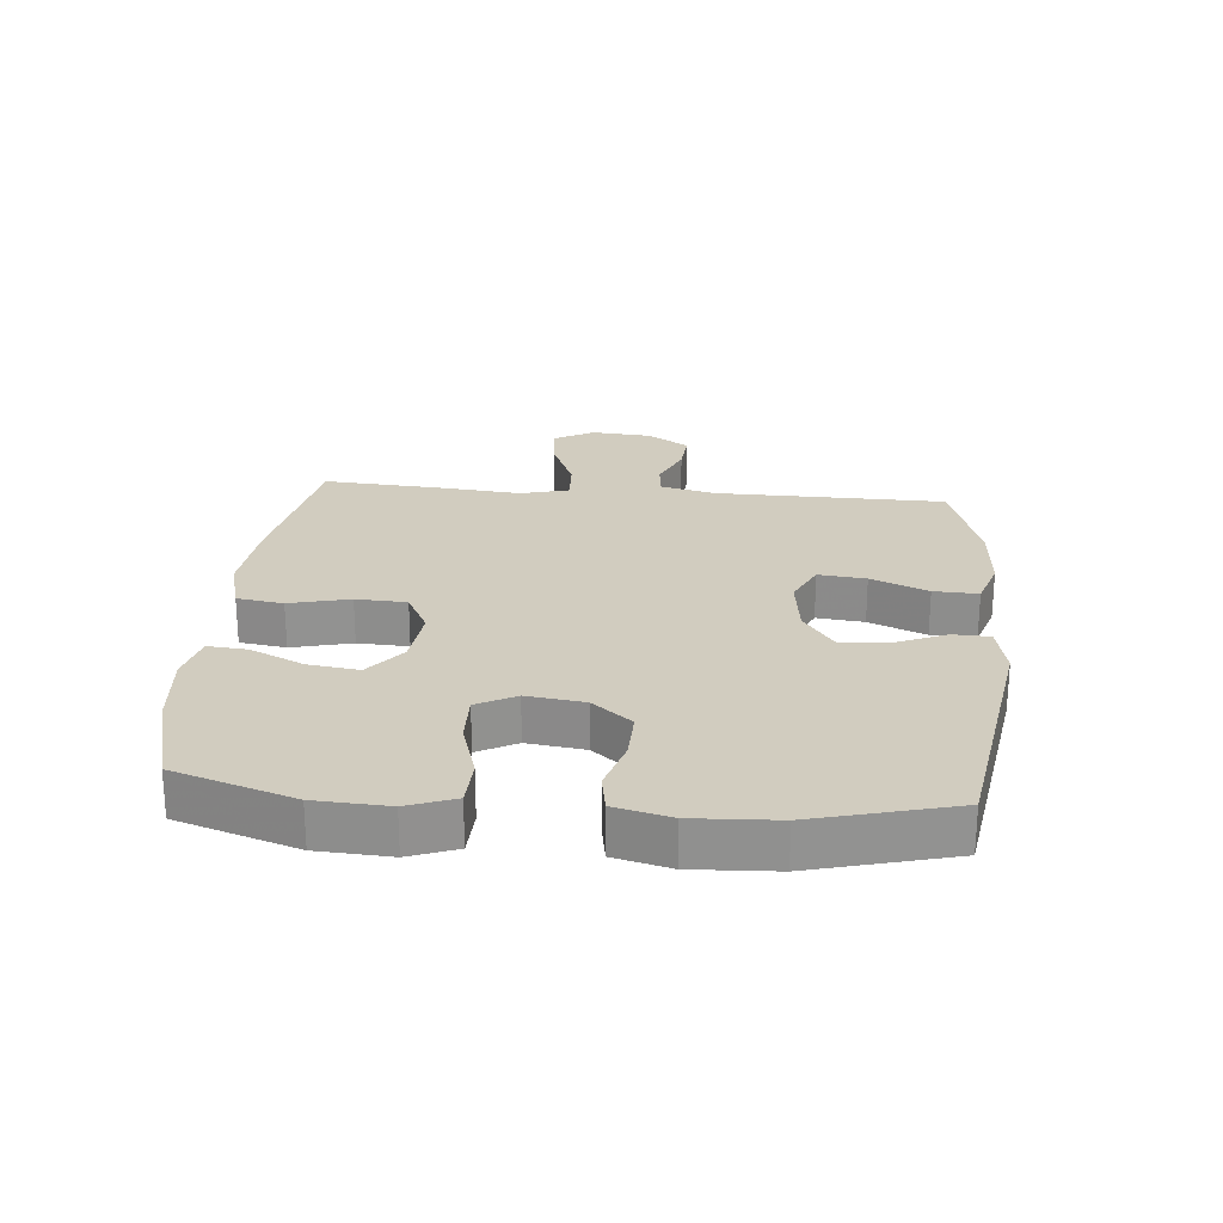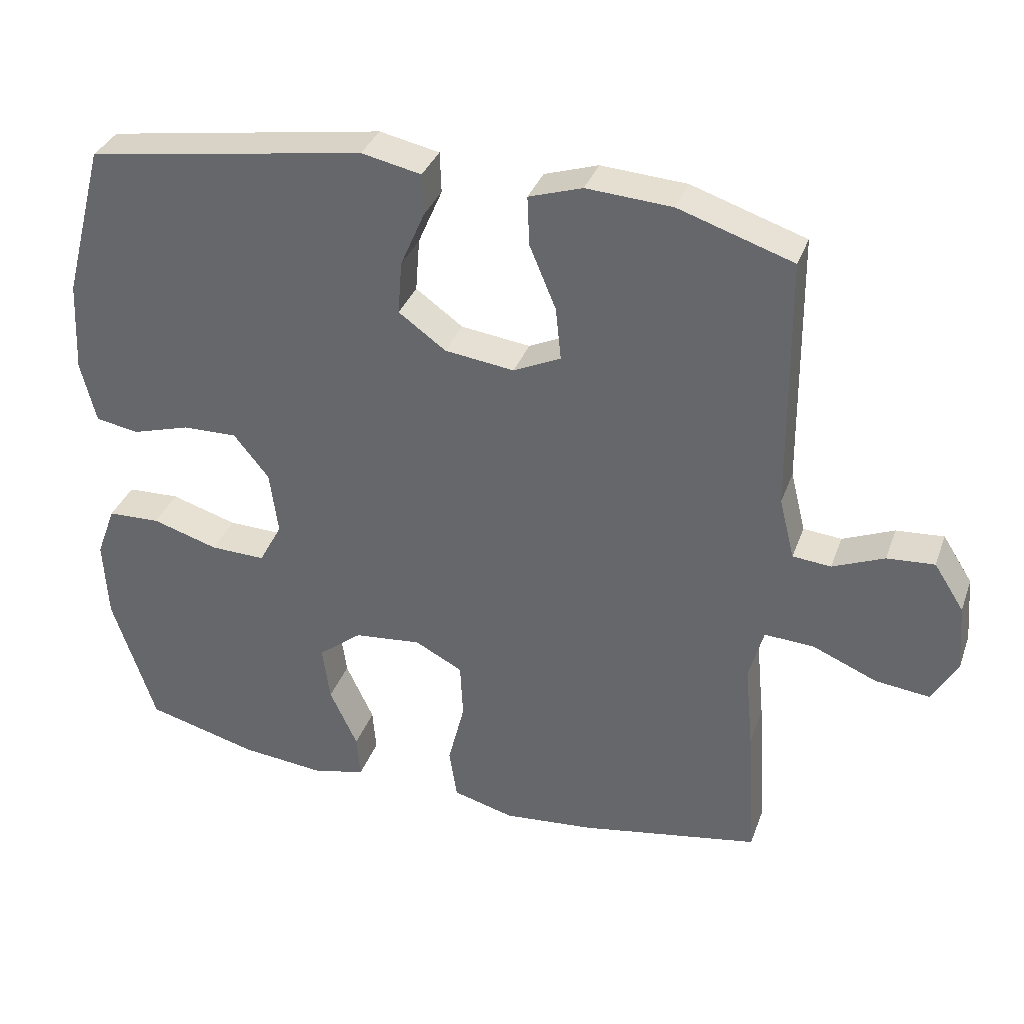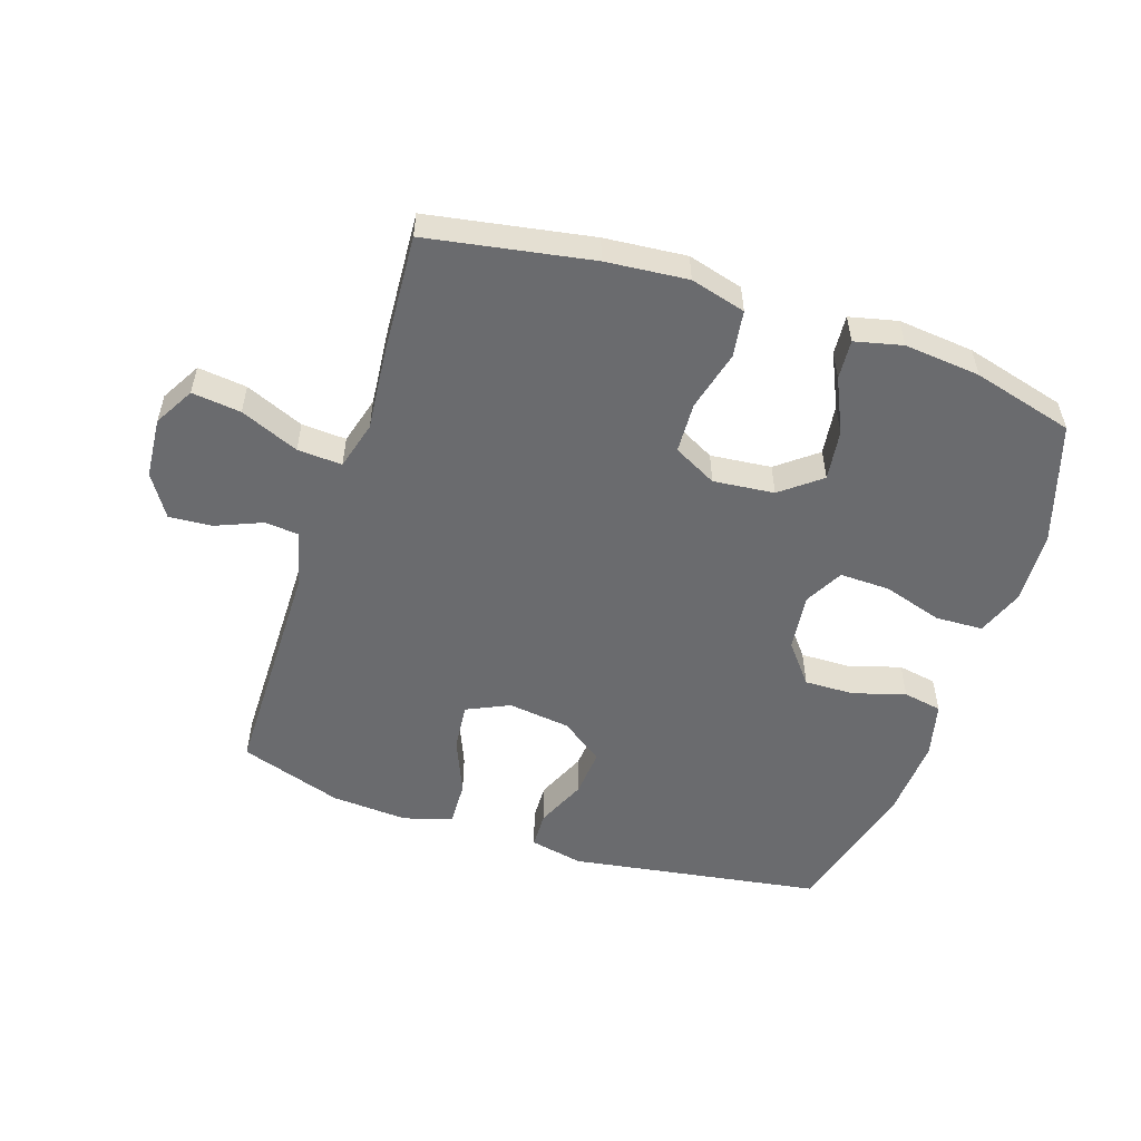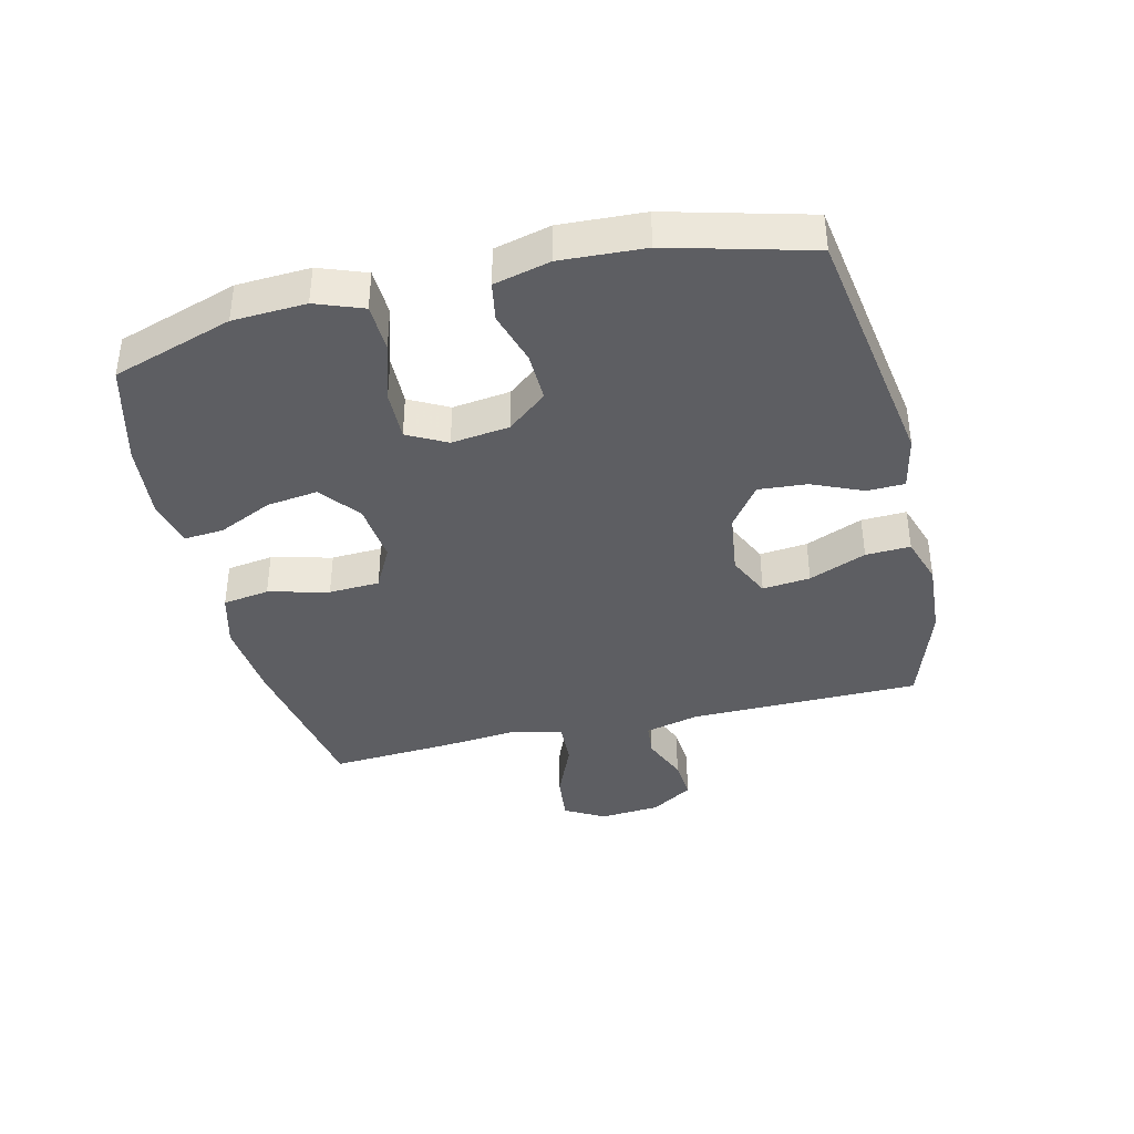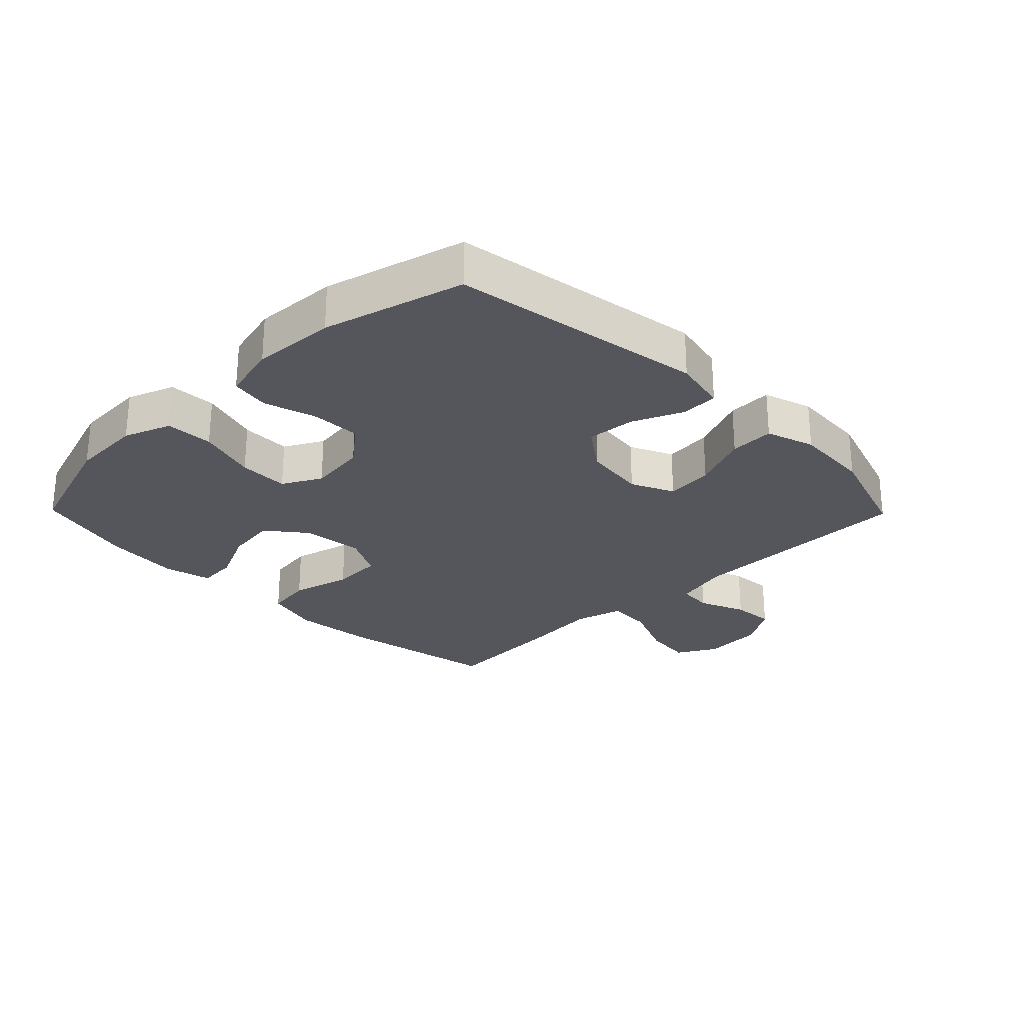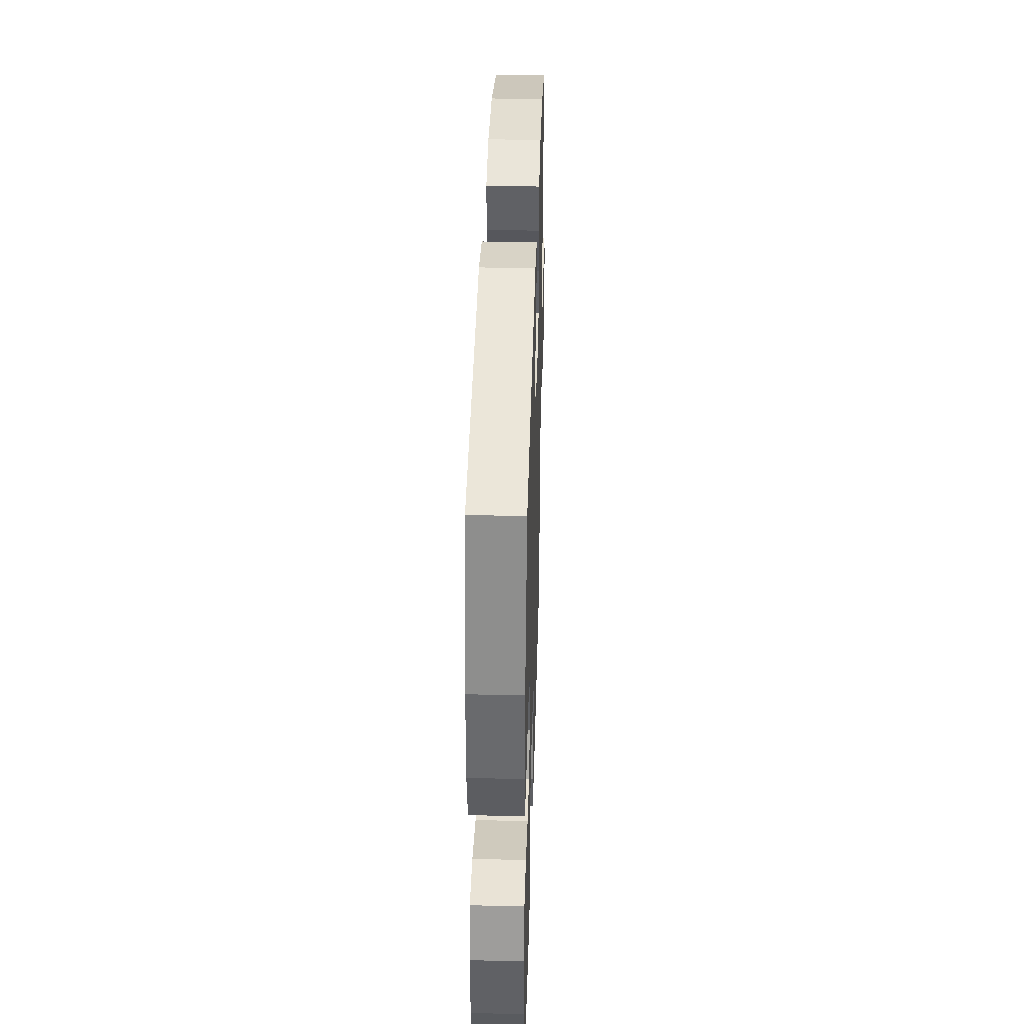
<metadata>
{"format":"obj","ext":"obj","renderer":"f3d","projection":"perspective","resolution":1024,"background":"white","views":[{"elev":24.1,"azim":-84.8,"up":"+Y"},{"elev":34.7,"azim":18.5,"up":"+Z"},{"elev":-53.4,"azim":161.6,"up":"+Y"},{"elev":-39.0,"azim":-76.5,"up":"+Y"},{"elev":-26.3,"azim":-45.6,"up":"+Y"},{"elev":39.8,"azim":-88.3,"up":"+Z"}]}
</metadata>
<code>
v 0.5 0.07 0.5
v 0.504 0.07 0.132
v 0.526 0.07 0.044
v 0.581 0.07 0.039
v 0.655 0.07 0.07
v 0.723 0.07 0.075
v 0.766 0.07 0.008
v 0.774 0.07 -0.089
v 0.738 0.07 -0.153
v 0.66 0.07 -0.144
v 0.567 0.07 -0.105
v 0.496 0.07 -0.101
v 0.475 0.07 -0.178
v 0.487 0.07 -0.301
v 0.5 0.07 -0.5
v 0.24 0.07 -0.546
v 0.11 0.07 -0.558
v 0.022 0.07 -0.534
v 0.011 0.07 -0.46
v 0.035 0.07 -0.364
v 0.031 0.07 -0.283
v -0.038 0.07 -0.247
v -0.135 0.07 -0.257
v -0.198 0.07 -0.307
v -0.187 0.07 -0.388
v -0.147 0.07 -0.474
v -0.142 0.07 -0.537
v -0.218 0.07 -0.555
v -0.339 0.07 -0.543
v -0.5 0.07 -0.5
v -0.562 0.07 -0.309
v -0.568 0.07 -0.193
v -0.54 0.07 -0.118
v -0.464 0.07 -0.115
v -0.369 0.07 -0.144
v -0.289 0.07 -0.146
v -0.256 0.07 -0.084
v -0.268 0.07 0.008
v -0.319 0.07 0.071
v -0.398 0.07 0.069
v -0.482 0.07 0.044
v -0.544 0.07 0.055
v -0.566 0.07 0.144
v -0.559 0.07 0.277
v -0.5 0.07 0.5
v -0.098 0.07 0.564
v -0.012 0.07 0.546
v -0.01 0.07 0.487
v -0.045 0.07 0.406
v -0.051 0.07 0.329
v 0.017 0.07 0.28
v 0.117 0.07 0.267
v 0.185 0.07 0.299
v 0.177 0.07 0.375
v 0.139 0.07 0.466
v 0.136 0.07 0.537
v 0.213 0.07 0.562
v 0.336 0.07 0.554
v 0.5 0 0.5
v 0.504 0 0.132
v 0.526 0 0.044
v 0.581 0 0.039
v 0.655 0 0.07
v 0.723 0 0.075
v 0.766 0 0.008
v 0.774 0 -0.089
v 0.738 0 -0.153
v 0.66 0 -0.144
v 0.567 0 -0.105
v 0.496 0 -0.101
v 0.475 0 -0.178
v 0.487 0 -0.301
v 0.5 0 -0.5
v 0.24 0 -0.546
v 0.11 0 -0.558
v 0.022 0 -0.534
v 0.011 0 -0.46
v 0.035 0 -0.364
v 0.031 0 -0.283
v -0.038 0 -0.247
v -0.135 0 -0.257
v -0.198 0 -0.307
v -0.187 0 -0.388
v -0.147 0 -0.474
v -0.142 0 -0.537
v -0.218 0 -0.555
v -0.339 0 -0.543
v -0.5 0 -0.5
v -0.562 0 -0.309
v -0.568 0 -0.193
v -0.54 0 -0.118
v -0.464 0 -0.115
v -0.369 0 -0.144
v -0.289 0 -0.146
v -0.256 0 -0.084
v -0.268 0 0.008
v -0.319 0 0.071
v -0.398 0 0.069
v -0.482 0 0.044
v -0.544 0 0.055
v -0.566 0 0.144
v -0.559 0 0.277
v -0.5 0 0.5
v -0.098 0 0.564
v -0.012 0 0.546
v -0.01 0 0.487
v -0.045 0 0.406
v -0.051 0 0.329
v 0.017 0 0.28
v 0.117 0 0.267
v 0.185 0 0.299
v 0.177 0 0.375
v 0.139 0 0.466
v 0.136 0 0.537
v 0.213 0 0.562
v 0.336 0 0.554
f 57 58 1 2
f 54 55 56 57
f 53 54 57 2
f 52 53 2 3
f 51 52 3
f 46 47 48 49
f 46 49 50
f 45 46 50
f 44 45 50 51
f 40 41 42 43
f 39 40 43 44
f 32 33 34 35
f 32 35 36
f 31 32 36
f 30 31 36
f 29 30 36
f 28 29 36 37
f 25 26 27 28
f 24 25 28 37
f 17 18 19 20
f 17 20 21
f 16 17 21
f 13 14 15 16
f 12 13 16 21
f 8 9 10 11
f 8 11 12
f 7 8 12
f 4 5 6 7
f 3 4 7 12
f 39 44 51 3
f 23 24 37 38
f 22 23 38
f 21 22 38 39
f 3 12 21 39
f 60 59 116 115
f 115 114 113 112
f 60 115 112 111
f 61 60 111 110
f 61 110 109
f 107 106 105 104
f 108 107 104
f 108 104 103
f 109 108 103 102
f 101 100 99 98
f 102 101 98 97
f 93 92 91 90
f 94 93 90
f 94 90 89
f 94 89 88
f 94 88 87
f 95 94 87 86
f 86 85 84 83
f 95 86 83 82
f 78 77 76 75
f 79 78 75
f 79 75 74
f 74 73 72 71
f 79 74 71 70
f 69 68 67 66
f 70 69 66
f 70 66 65
f 65 64 63 62
f 70 65 62 61
f 61 109 102 97
f 96 95 82 81
f 96 81 80
f 97 96 80 79
f 97 79 70 61
f 1 59 60 2
f 2 60 61 3
f 3 61 62 4
f 4 62 63 5
f 5 63 64 6
f 6 64 65 7
f 7 65 66 8
f 8 66 67 9
f 9 67 68 10
f 10 68 69 11
f 11 69 70 12
f 12 70 71 13
f 13 71 72 14
f 14 72 73 15
f 15 73 74 16
f 16 74 75 17
f 17 75 76 18
f 18 76 77 19
f 19 77 78 20
f 20 78 79 21
f 21 79 80 22
f 22 80 81 23
f 23 81 82 24
f 24 82 83 25
f 25 83 84 26
f 26 84 85 27
f 27 85 86 28
f 28 86 87 29
f 29 87 88 30
f 30 88 89 31
f 31 89 90 32
f 32 90 91 33
f 33 91 92 34
f 34 92 93 35
f 35 93 94 36
f 36 94 95 37
f 37 95 96 38
f 38 96 97 39
f 39 97 98 40
f 40 98 99 41
f 41 99 100 42
f 42 100 101 43
f 43 101 102 44
f 44 102 103 45
f 45 103 104 46
f 46 104 105 47
f 47 105 106 48
f 48 106 107 49
f 49 107 108 50
f 50 108 109 51
f 51 109 110 52
f 52 110 111 53
f 53 111 112 54
f 54 112 113 55
f 55 113 114 56
f 56 114 115 57
f 57 115 116 58
f 58 116 59 1

</code>
